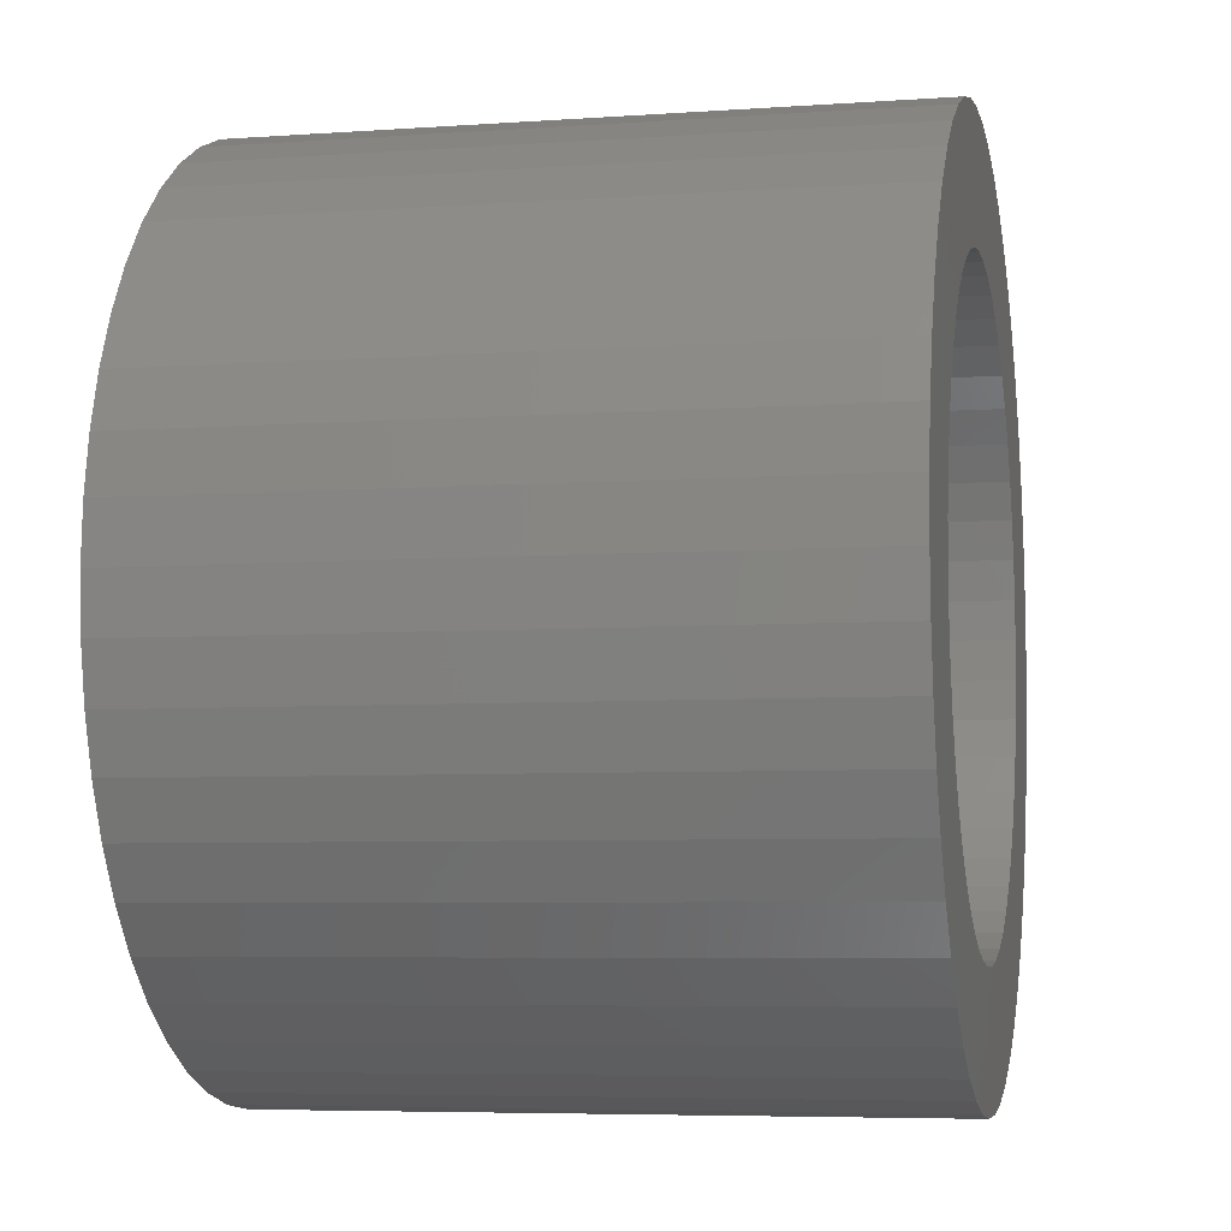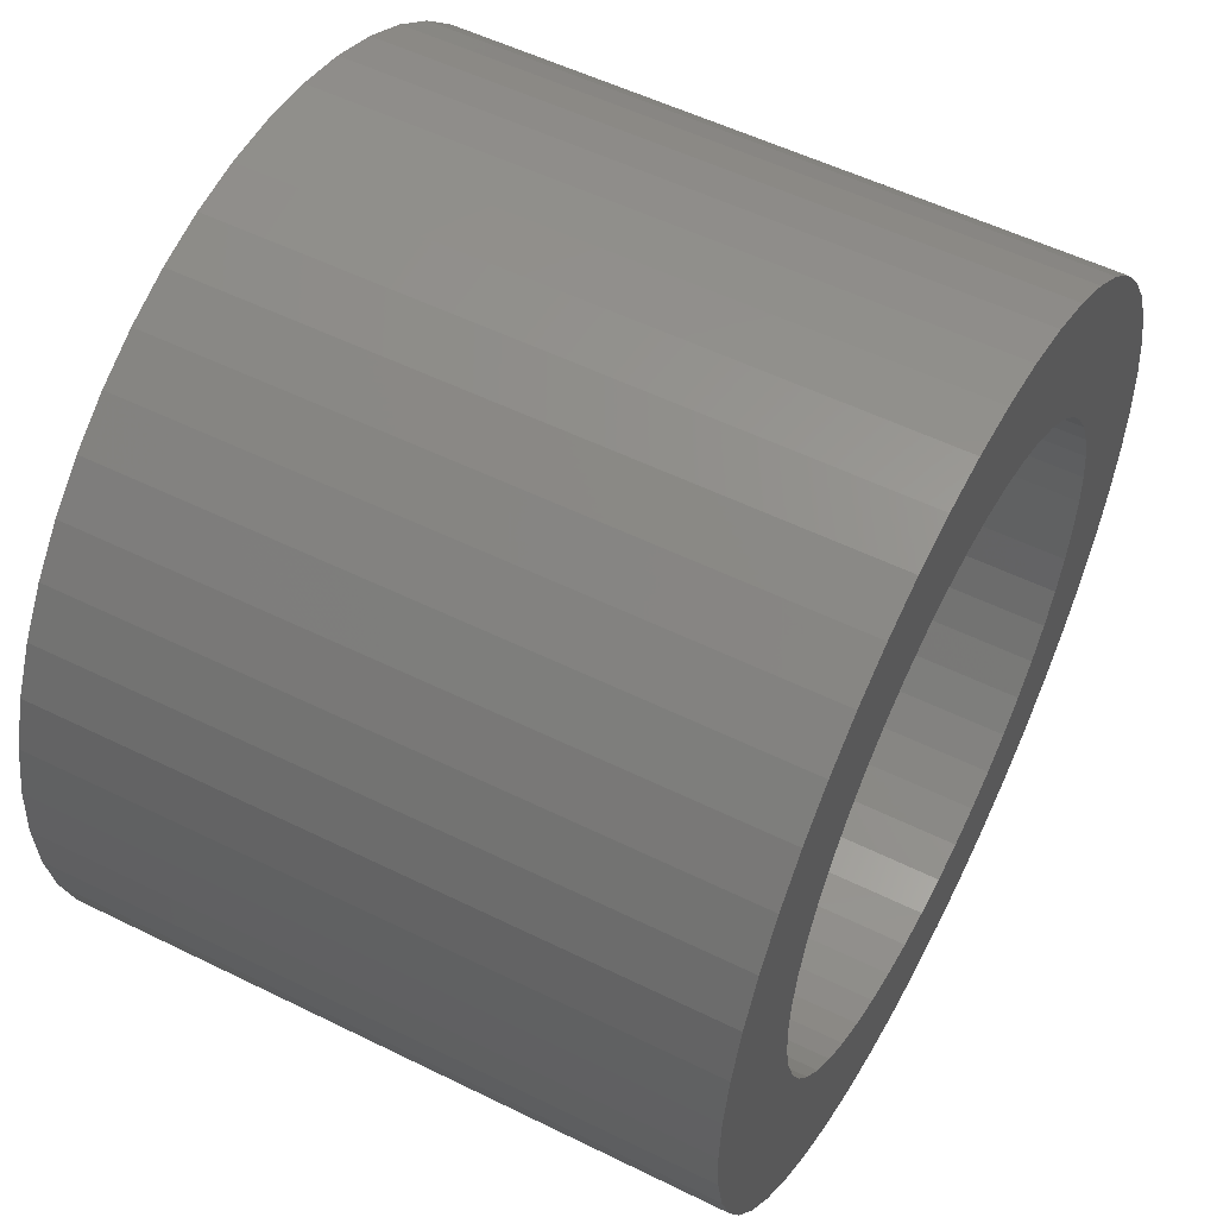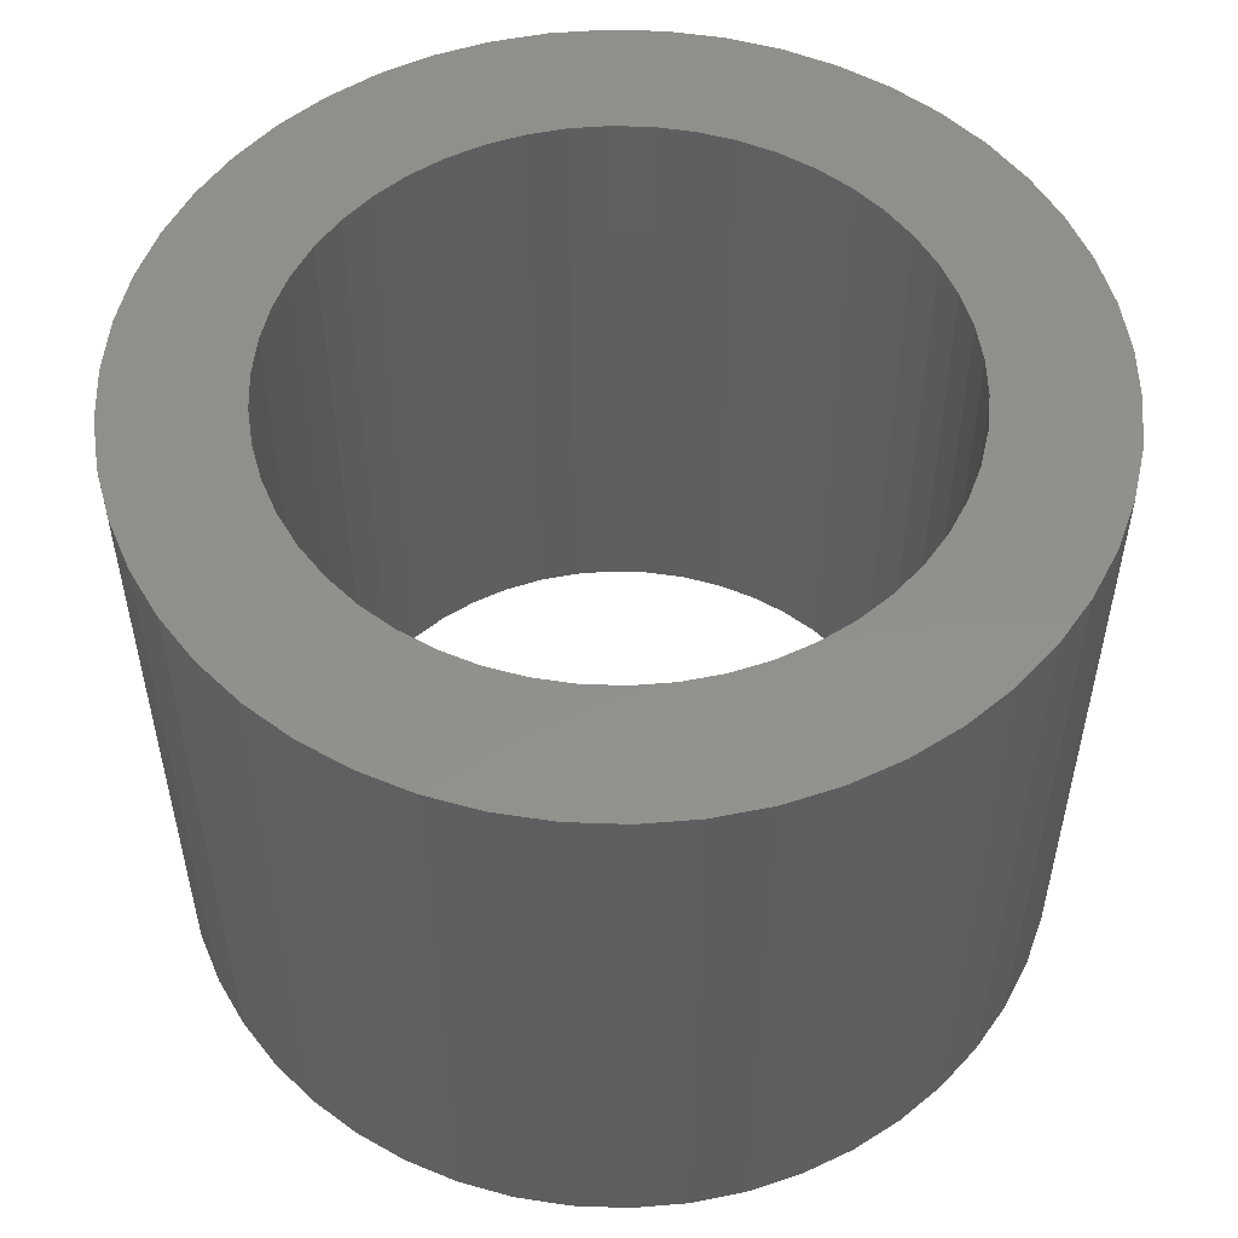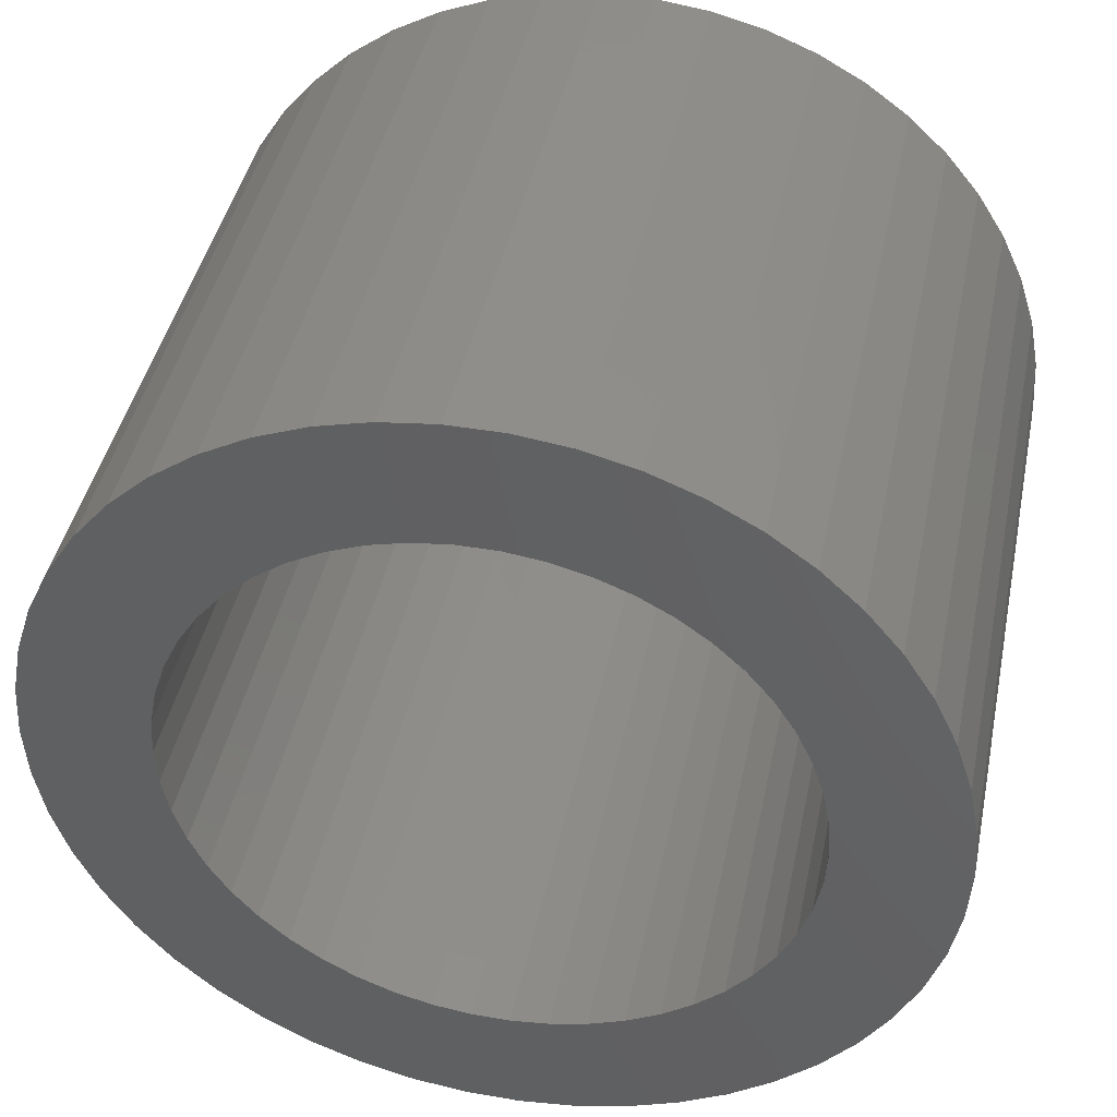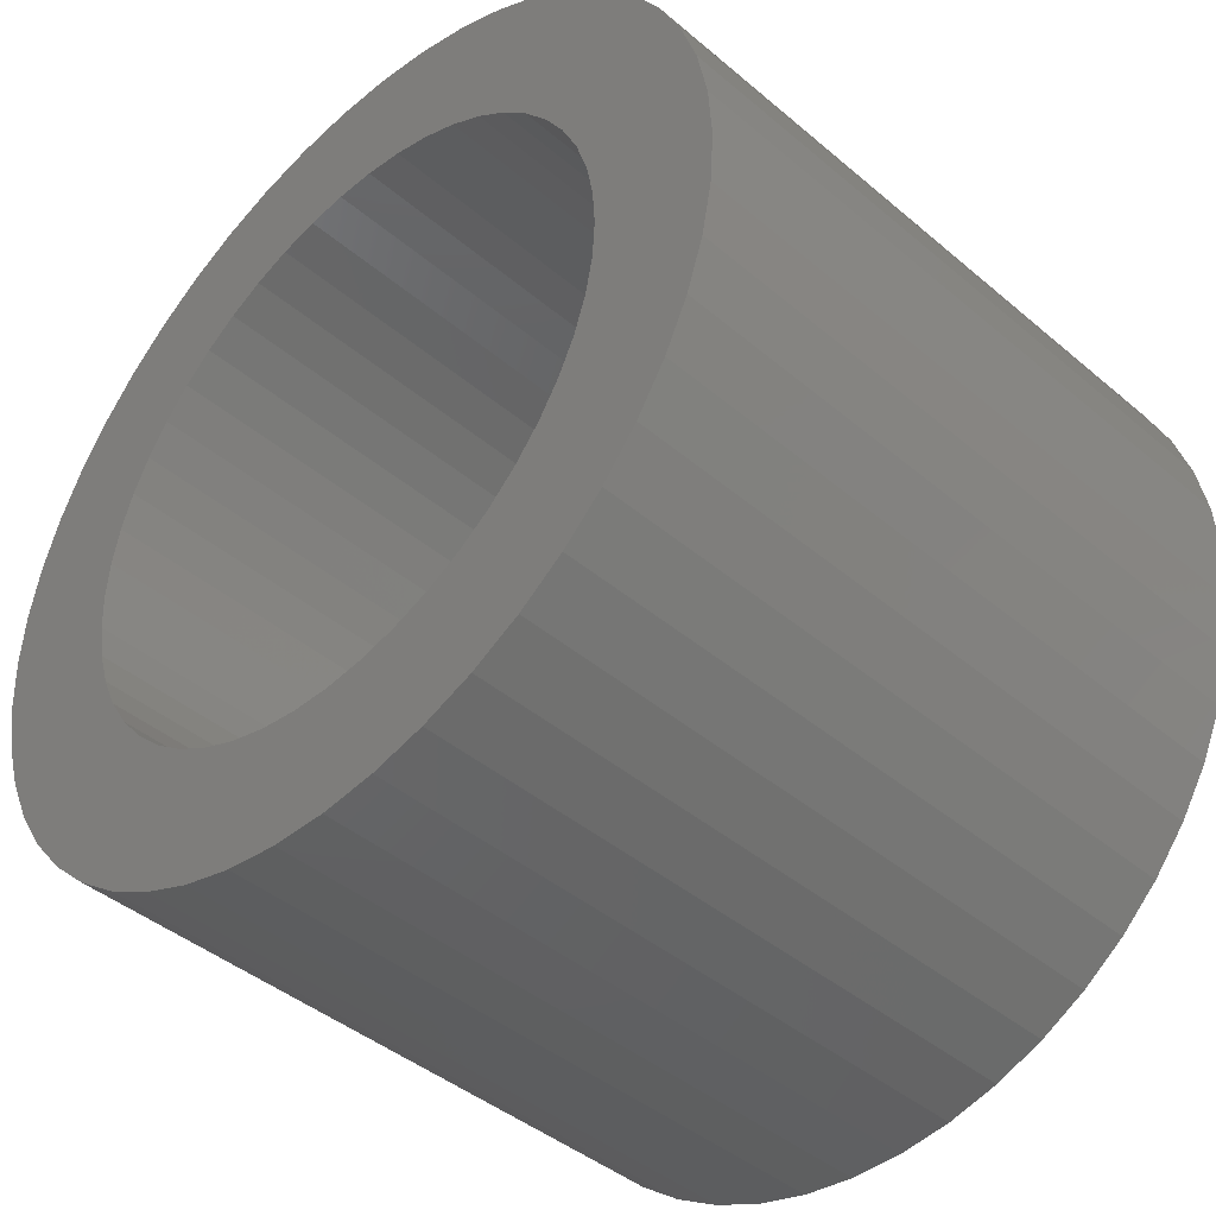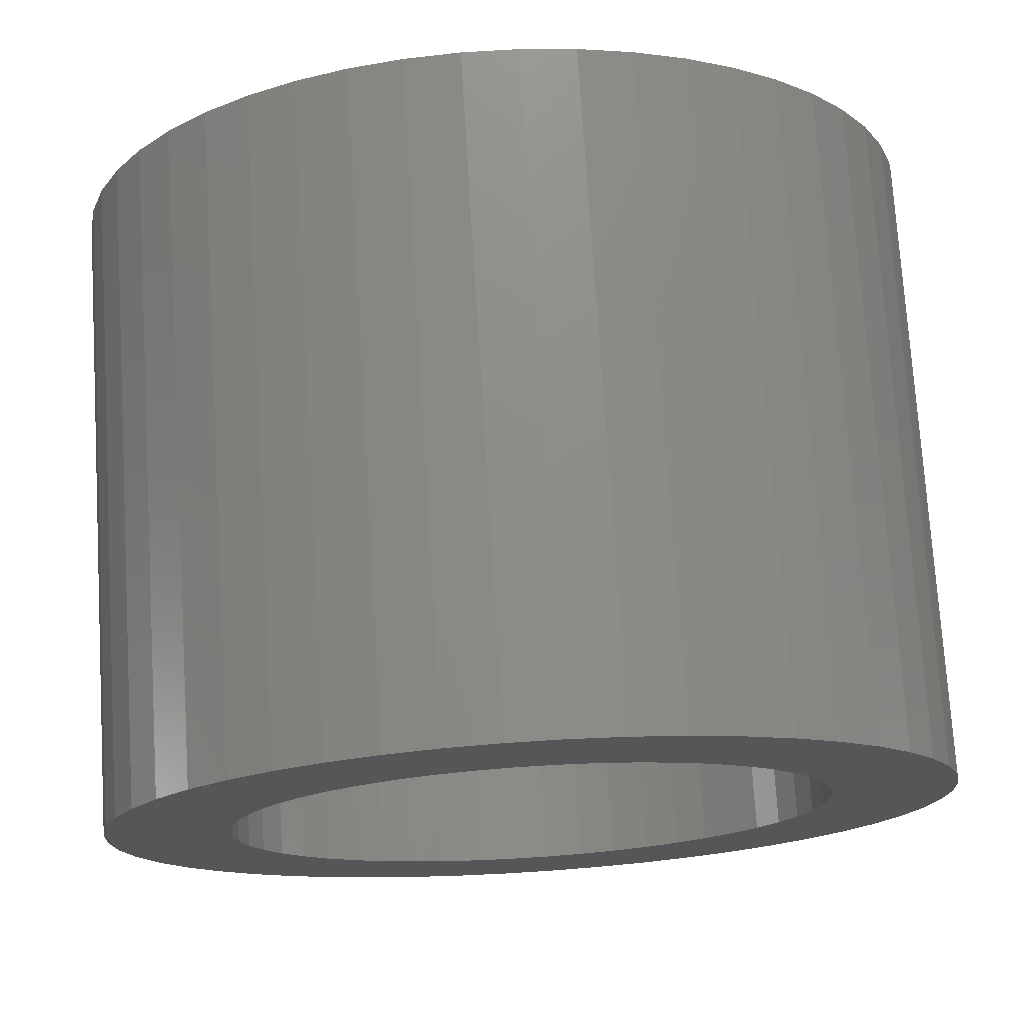
<metadata>
{"format":"stl","ext":"stl","renderer":"f3d","projection":"perspective","resolution":1024,"background":"white","views":[{"elev":-5.9,"azim":-77.8,"up":"+Y"},{"elev":54.0,"azim":-62.3,"up":"+Y"},{"elev":53.2,"azim":31.0,"up":"+Z"},{"elev":42.8,"azim":-168.4,"up":"+Y"},{"elev":-42.4,"azim":-135.3,"up":"+Y"},{"elev":74.5,"azim":176.4,"up":"+Y"}]}
</metadata>
<code>
# stl→obj: 200 verts, 400 faces
v 6 0 4.5
v 5.953 0.752 -4.5
v 5.953 0.752 4.5
v 6 0 -4.5
v -6 0 -4.5
v -5.953 0.752 4.5
v -5.953 0.752 -4.5
v -6 0 4.5
v 0.3767 5.988 -4.5
v -0.3767 5.988 4.5
v 0.3767 5.988 4.5
v -0.3767 5.988 -4.5
v -0.3767 -5.988 -4.5
v 0.3767 -5.988 4.5
v -0.3767 -5.988 4.5
v 0.3767 -5.988 -4.5
v 4.374 4.107 -4.5
v 3.825 4.623 4.5
v 4.374 4.107 4.5
v 3.825 4.623 -4.5
v -3.825 4.623 -4.5
v -4.374 4.107 4.5
v -3.825 4.623 4.5
v -4.374 4.107 -4.5
v -1.854 5.706 -4.5
v -2.555 5.429 4.5
v -1.854 5.706 4.5
v -2.555 5.429 -4.5
v 5.579 2.209 4.5
v 5.258 2.891 -4.5
v 5.258 2.891 4.5
v 5.579 2.209 -4.5
v 5.811 1.492 -4.5
v 5.811 1.492 4.5
v 2.555 5.429 -4.5
v 1.854 5.706 4.5
v 2.555 5.429 4.5
v 1.854 5.706 -4.5
v 1.124 5.894 4.5
v 1.124 5.894 -4.5
v 3.215 5.066 -4.5
v 3.215 5.066 4.5
v -5.579 2.209 -4.5
v -5.258 2.891 4.5
v -5.258 2.891 -4.5
v -5.579 2.209 4.5
v -5.811 1.492 -4.5
v -5.811 1.492 4.5
v -1.124 5.894 4.5
v -1.124 5.894 -4.5
v 1.124 -5.894 4.5
v 1.124 -5.894 -4.5
v 1.854 -5.706 -4.5
v 2.555 -5.429 4.5
v 1.854 -5.706 4.5
v 2.555 -5.429 -4.5
v 4.854 3.527 4.5
v 4.854 3.527 -4.5
v -4.854 3.527 4.5
v -4.854 3.527 -4.5
v 4.25 0 4.5
v 4.216 0.5327 4.5
v 5.953 -0.752 4.5
v 4.116 1.057 4.5
v 4.216 -0.5327 4.5
v 3.952 1.565 4.5
v 5.811 -1.492 4.5
v 3.724 2.047 4.5
v 4.116 -1.057 4.5
v 3.438 2.498 4.5
v 5.579 -2.209 4.5
v 3.952 -1.565 4.5
v 3.098 2.909 4.5
v 2.709 3.275 4.5
v 2.277 3.588 4.5
v 1.81 3.846 4.5
v 1.313 4.042 4.5
v 0.7964 4.175 4.5
v 0.2669 4.242 4.5
v -0.2669 4.242 4.5
v -0.7964 4.175 4.5
v -1.313 4.042 4.5
v -1.81 3.846 4.5
v -2.277 3.588 4.5
v -3.215 5.066 4.5
v -2.709 3.275 4.5
v -3.098 2.909 4.5
v -3.438 2.498 4.5
v -3.724 2.047 4.5
v -3.952 1.565 4.5
v 5.258 -2.891 4.5
v 3.724 -2.047 4.5
v 4.854 -3.527 4.5
v 3.438 -2.498 4.5
v 4.374 -4.107 4.5
v 3.098 -2.909 4.5
v 3.825 -4.623 4.5
v 2.709 -3.275 4.5
v 3.215 -5.066 4.5
v 2.277 -3.588 4.5
v 1.81 -3.846 4.5
v 1.313 -4.042 4.5
v 0.7964 -4.175 4.5
v 0.2669 -4.242 4.5
v -0.2669 -4.242 4.5
v -0.7964 -4.175 4.5
v -1.124 -5.894 4.5
v -1.313 -4.042 4.5
v -1.854 -5.706 4.5
v -1.81 -3.846 4.5
v -2.555 -5.429 4.5
v -2.277 -3.588 4.5
v -3.215 -5.066 4.5
v -2.709 -3.275 4.5
v -3.825 -4.623 4.5
v -3.098 -2.909 4.5
v -4.374 -4.107 4.5
v -3.438 -2.498 4.5
v -4.854 -3.527 4.5
v -3.724 -2.047 4.5
v -5.258 -2.891 4.5
v -3.952 -1.565 4.5
v -5.579 -2.209 4.5
v -4.116 -1.057 4.5
v -5.811 -1.492 4.5
v -4.216 -0.5327 4.5
v -5.953 -0.752 4.5
v -4.25 0 4.5
v -4.116 1.057 4.5
v -4.216 0.5327 4.5
v -3.215 5.066 -4.5
v 5.953 -0.752 -4.5
v 3.215 -5.066 -4.5
v 3.825 -4.623 -4.5
v 4.374 -4.107 -4.5
v 5.811 -1.492 -4.5
v -4.374 -4.107 -4.5
v -3.825 -4.623 -4.5
v -5.258 -2.891 -4.5
v -5.579 -2.209 -4.5
v -4.854 -3.527 -4.5
v 4.25 0 -4.5
v 4.216 -0.5327 -4.5
v 4.116 -1.057 -4.5
v 5.579 -2.209 -4.5
v 4.216 0.5327 -4.5
v 3.952 -1.565 -4.5
v 5.258 -2.891 -4.5
v 3.724 -2.047 -4.5
v 4.854 -3.527 -4.5
v 4.116 1.057 -4.5
v 3.438 -2.498 -4.5
v 3.952 1.565 -4.5
v 3.098 -2.909 -4.5
v 2.709 -3.275 -4.5
v 2.277 -3.588 -4.5
v 1.81 -3.846 -4.5
v 1.313 -4.042 -4.5
v 0.7964 -4.175 -4.5
v 0.2669 -4.242 -4.5
v -0.2669 -4.242 -4.5
v -0.7964 -4.175 -4.5
v -1.124 -5.894 -4.5
v -1.313 -4.042 -4.5
v -1.854 -5.706 -4.5
v -1.81 -3.846 -4.5
v -2.555 -5.429 -4.5
v -2.277 -3.588 -4.5
v -3.215 -5.066 -4.5
v -2.709 -3.275 -4.5
v -3.098 -2.909 -4.5
v -3.438 -2.498 -4.5
v -3.724 -2.047 -4.5
v -3.952 -1.565 -4.5
v 3.724 2.047 -4.5
v 3.438 2.498 -4.5
v 3.098 2.909 -4.5
v 2.709 3.275 -4.5
v 2.277 3.588 -4.5
v 1.81 3.846 -4.5
v 1.313 4.042 -4.5
v 0.7964 4.175 -4.5
v 0.2669 4.242 -4.5
v -0.2669 4.242 -4.5
v -0.7964 4.175 -4.5
v -1.313 4.042 -4.5
v -1.81 3.846 -4.5
v -2.277 3.588 -4.5
v -2.709 3.275 -4.5
v -3.098 2.909 -4.5
v -3.438 2.498 -4.5
v -3.724 2.047 -4.5
v -3.952 1.565 -4.5
v -4.116 1.057 -4.5
v -4.216 0.5327 -4.5
v -4.25 0 -4.5
v -4.116 -1.057 -4.5
v -5.811 -1.492 -4.5
v -4.216 -0.5327 -4.5
v -5.953 -0.752 -4.5
f 1 2 3
f 2 1 4
f 5 6 7
f 6 5 8
f 9 10 11
f 10 9 12
f 13 14 15
f 14 13 16
f 17 18 19
f 18 17 20
f 21 22 23
f 22 21 24
f 25 26 27
f 26 25 28
f 29 30 31
f 30 29 32
f 3 33 34
f 33 3 2
f 35 36 37
f 36 35 38
f 38 39 36
f 39 38 40
f 41 37 42
f 37 41 35
f 43 44 45
f 44 43 46
f 47 46 43
f 46 47 48
f 12 49 10
f 49 12 50
f 16 51 14
f 51 16 52
f 53 54 55
f 54 53 56
f 34 32 29
f 32 34 33
f 57 17 19
f 17 57 58
f 31 58 57
f 58 31 30
f 40 11 39
f 11 40 9
f 20 42 18
f 42 20 41
f 45 59 60
f 59 45 44
f 60 22 24
f 22 60 59
f 7 48 47
f 48 7 6
f 61 1 3
f 62 3 34
f 1 61 63
f 64 34 29
f 65 63 61
f 66 29 31
f 63 65 67
f 68 31 57
f 69 67 65
f 70 57 19
f 67 69 71
f 72 71 69
f 3 62 61
f 34 64 62
f 29 66 64
f 73 19 18
f 31 68 66
f 57 70 68
f 74 18 42
f 19 73 70
f 18 74 73
f 75 42 37
f 42 75 74
f 76 37 36
f 37 76 75
f 36 77 76
f 39 77 36
f 39 78 77
f 11 78 39
f 11 79 78
f 11 80 79
f 10 80 11
f 10 81 80
f 49 81 10
f 49 82 81
f 27 82 49
f 82 27 83
f 26 83 27
f 83 26 84
f 85 84 26
f 84 85 86
f 23 86 85
f 86 23 87
f 22 87 23
f 87 22 88
f 59 88 22
f 88 59 89
f 44 89 59
f 46 90 44
f 89 44 90
f 71 72 91
f 92 91 72
f 91 92 93
f 94 93 92
f 93 94 95
f 96 95 94
f 95 96 97
f 98 97 96
f 97 98 99
f 100 99 98
f 99 100 54
f 101 54 100
f 54 101 55
f 102 55 101
f 102 51 55
f 103 51 102
f 103 14 51
f 104 14 103
f 105 14 104
f 105 15 14
f 106 15 105
f 106 107 15
f 108 107 106
f 109 108 110
f 108 109 107
f 111 110 112
f 110 111 109
f 113 112 114
f 115 114 116
f 112 113 111
f 117 116 118
f 119 118 120
f 114 115 113
f 121 120 122
f 123 122 124
f 125 124 126
f 116 117 115
f 127 126 128
f 90 46 129
f 48 129 46
f 118 119 117
f 129 48 130
f 120 121 119
f 6 130 48
f 122 123 121
f 130 6 128
f 124 125 123
f 8 128 6
f 126 127 125
f 128 8 127
f 28 85 26
f 85 28 131
f 131 23 85
f 23 131 21
f 50 27 49
f 27 50 25
f 63 4 1
f 4 63 132
f 56 99 54
f 99 56 133
f 134 95 97
f 95 134 135
f 67 132 63
f 132 67 136
f 137 115 117
f 115 137 138
f 139 123 140
f 123 139 121
f 141 121 139
f 121 141 119
f 142 4 132
f 143 132 136
f 4 142 2
f 144 136 145
f 146 2 142
f 147 145 148
f 2 146 33
f 149 148 150
f 151 33 146
f 152 150 135
f 33 151 32
f 153 32 151
f 132 143 142
f 136 144 143
f 145 147 144
f 154 135 134
f 148 149 147
f 150 152 149
f 155 134 133
f 135 154 152
f 134 155 154
f 156 133 56
f 133 156 155
f 157 56 53
f 56 157 156
f 53 158 157
f 52 158 53
f 52 159 158
f 16 159 52
f 16 160 159
f 16 161 160
f 13 161 16
f 13 162 161
f 163 162 13
f 163 164 162
f 165 164 163
f 164 165 166
f 167 166 165
f 166 167 168
f 169 168 167
f 168 169 170
f 138 170 169
f 170 138 171
f 137 171 138
f 171 137 172
f 141 172 137
f 172 141 173
f 139 173 141
f 140 174 139
f 173 139 174
f 32 153 30
f 175 30 153
f 30 175 58
f 176 58 175
f 58 176 17
f 177 17 176
f 17 177 20
f 178 20 177
f 20 178 41
f 179 41 178
f 41 179 35
f 180 35 179
f 35 180 38
f 181 38 180
f 181 40 38
f 182 40 181
f 182 9 40
f 183 9 182
f 184 9 183
f 184 12 9
f 185 12 184
f 185 50 12
f 186 50 185
f 25 186 187
f 186 25 50
f 28 187 188
f 187 28 25
f 131 188 189
f 21 189 190
f 188 131 28
f 24 190 191
f 60 191 192
f 189 21 131
f 45 192 193
f 43 193 194
f 47 194 195
f 190 24 21
f 7 195 196
f 174 140 197
f 198 197 140
f 191 60 24
f 197 198 199
f 192 45 60
f 200 199 198
f 193 43 45
f 199 200 196
f 194 47 43
f 5 196 200
f 195 7 47
f 196 5 7
f 91 145 71
f 145 91 148
f 95 150 93
f 150 95 135
f 137 119 141
f 119 137 117
f 140 125 198
f 125 140 123
f 52 55 51
f 55 52 53
f 133 97 99
f 97 133 134
f 71 136 67
f 136 71 145
f 93 148 91
f 148 93 150
f 163 15 107
f 15 163 13
f 167 109 111
f 109 167 165
f 165 107 109
f 107 165 163
f 198 127 200
f 127 198 125
f 200 8 5
f 8 200 127
f 169 111 113
f 111 169 167
f 138 113 115
f 113 138 169
f 129 193 90
f 193 129 194
f 175 70 176
f 70 175 68
f 182 77 78
f 77 182 181
f 181 76 77
f 76 181 180
f 187 82 83
f 82 187 186
f 90 192 89
f 192 90 193
f 143 61 142
f 61 143 65
f 156 101 100
f 101 156 157
f 179 74 75
f 74 179 178
f 88 190 87
f 190 88 191
f 188 83 84
f 83 188 187
f 185 80 81
f 80 185 184
f 189 84 86
f 84 189 188
f 142 62 146
f 62 142 61
f 155 100 98
f 100 155 156
f 152 92 149
f 92 152 94
f 162 108 106
f 108 162 164
f 178 73 74
f 73 178 177
f 176 73 177
f 73 176 70
f 184 79 80
f 79 184 183
f 180 75 76
f 75 180 179
f 128 195 130
f 195 128 196
f 130 194 129
f 194 130 195
f 89 191 88
f 191 89 192
f 186 81 82
f 81 186 185
f 190 86 87
f 86 190 189
f 144 65 143
f 65 144 69
f 118 173 120
f 173 118 172
f 159 104 103
f 104 159 160
f 153 68 175
f 68 153 66
f 151 66 153
f 66 151 64
f 146 64 151
f 64 146 62
f 183 78 79
f 78 183 182
f 147 69 144
f 69 147 72
f 149 72 147
f 72 149 92
f 161 106 105
f 106 161 162
f 126 196 128
f 196 126 199
f 120 174 122
f 174 120 173
f 122 197 124
f 197 122 174
f 116 172 118
f 172 116 171
f 154 98 96
f 98 154 155
f 168 114 112
f 114 168 170
f 160 105 104
f 105 160 161
f 124 199 126
f 199 124 197
f 170 116 114
f 116 170 171
f 158 103 102
f 103 158 159
f 157 102 101
f 102 157 158
f 154 94 152
f 94 154 96
f 166 112 110
f 112 166 168
f 164 110 108
f 110 164 166

</code>
